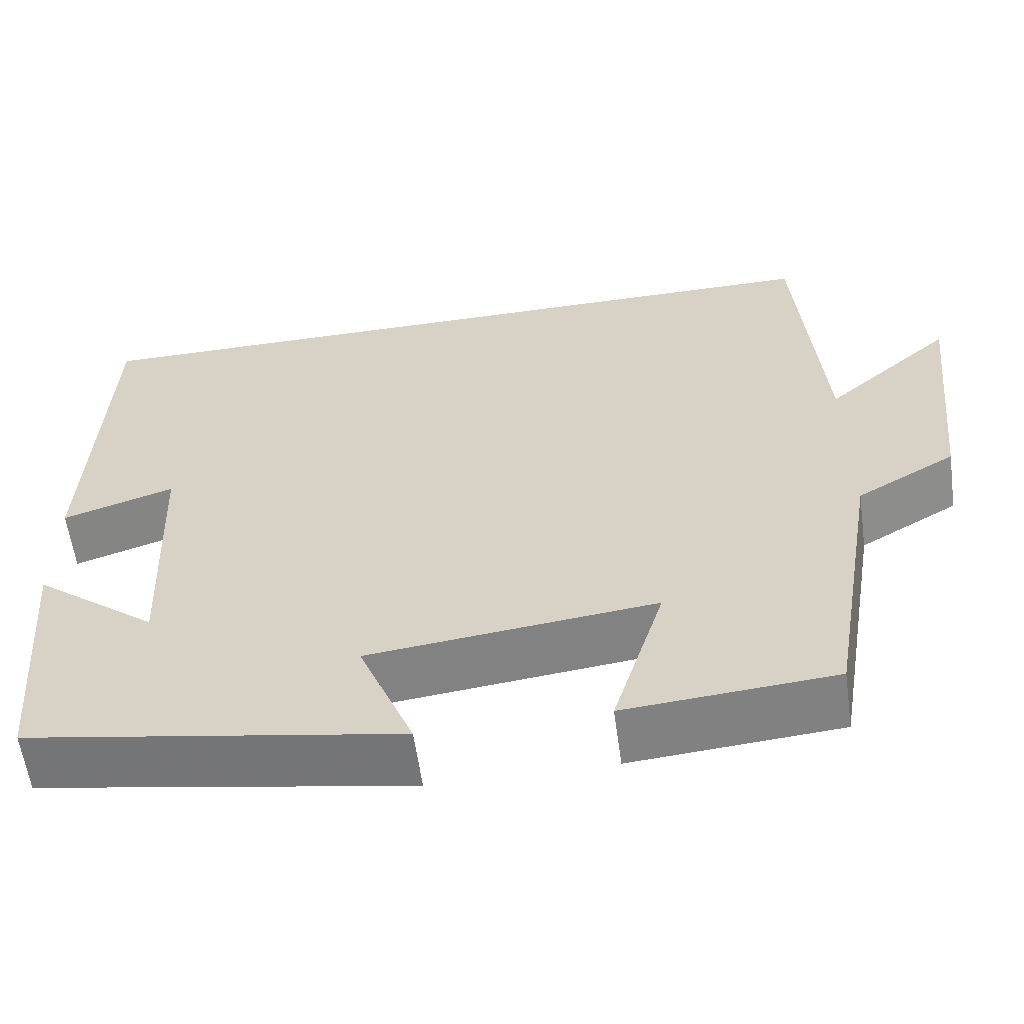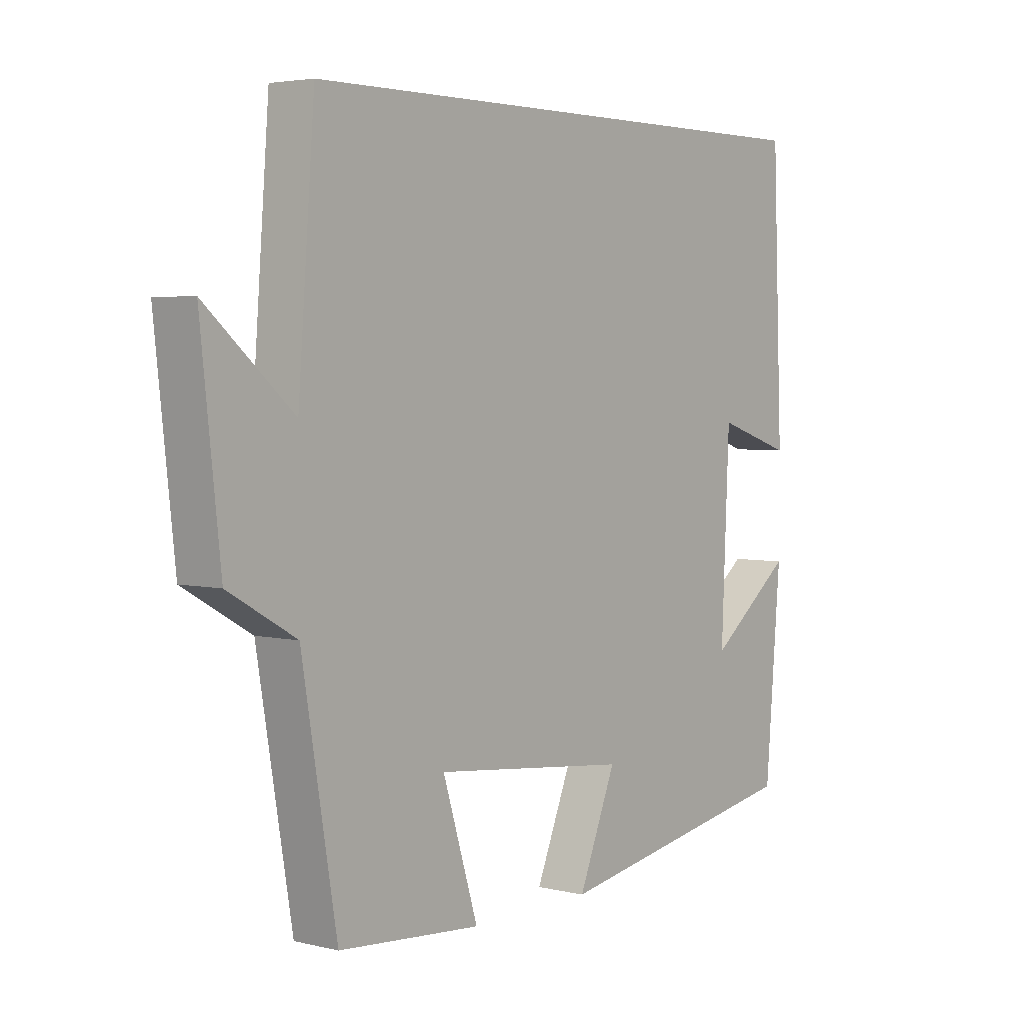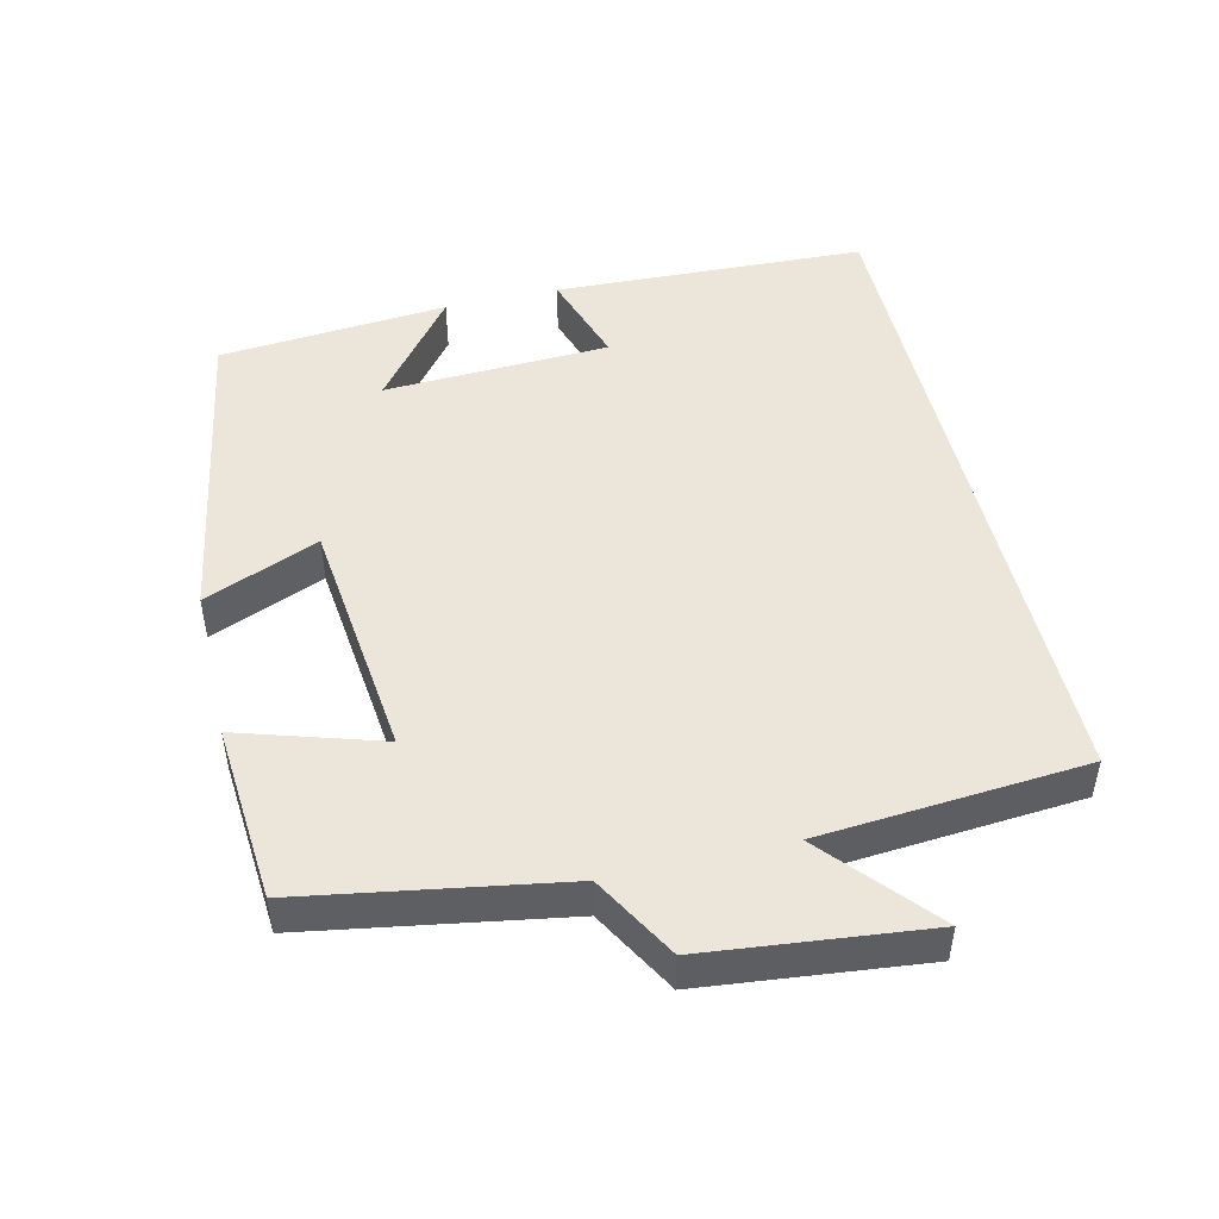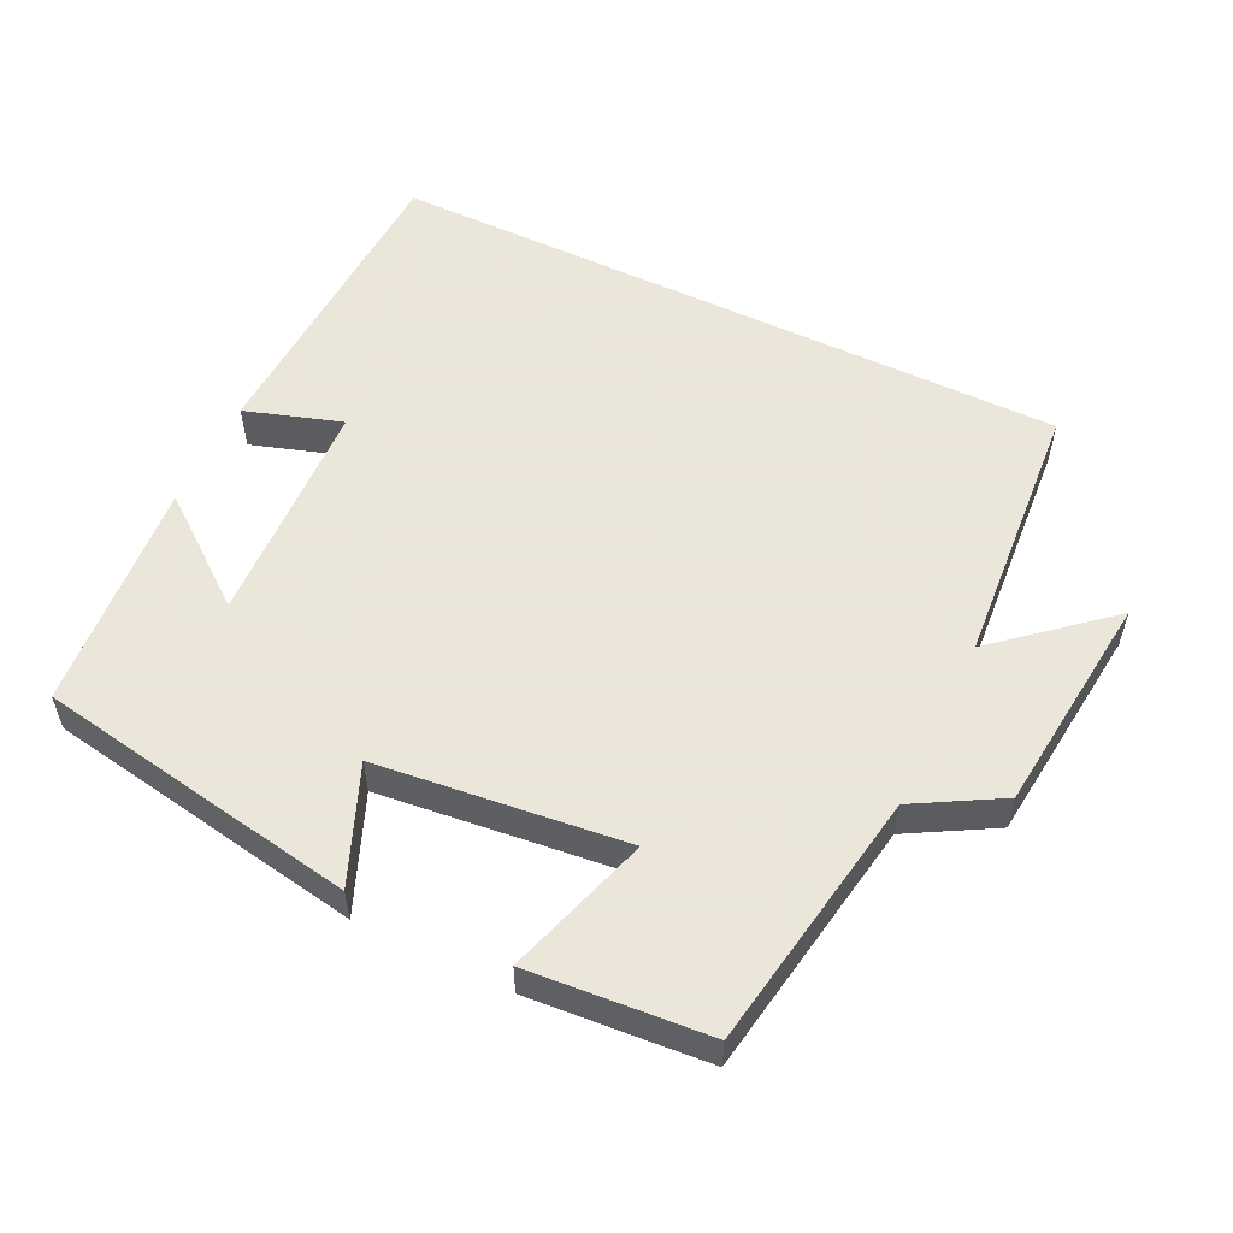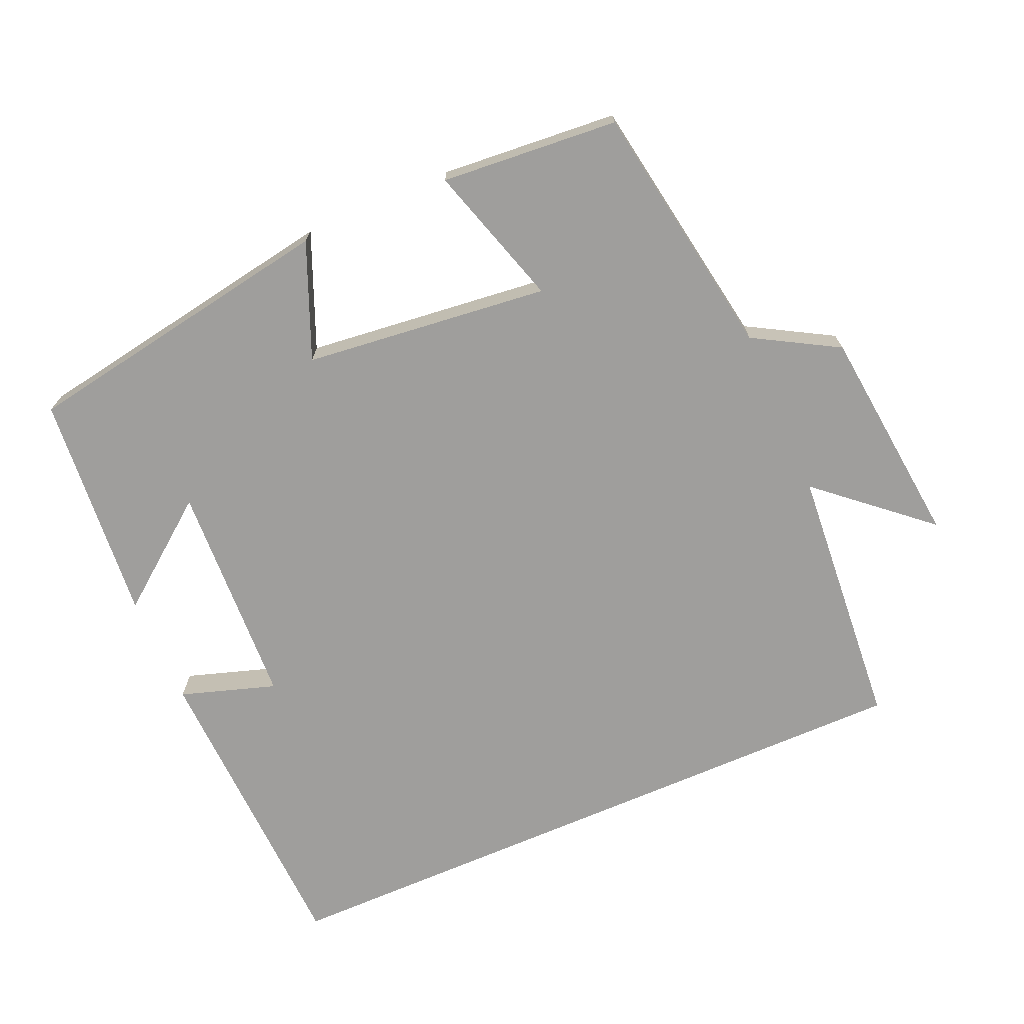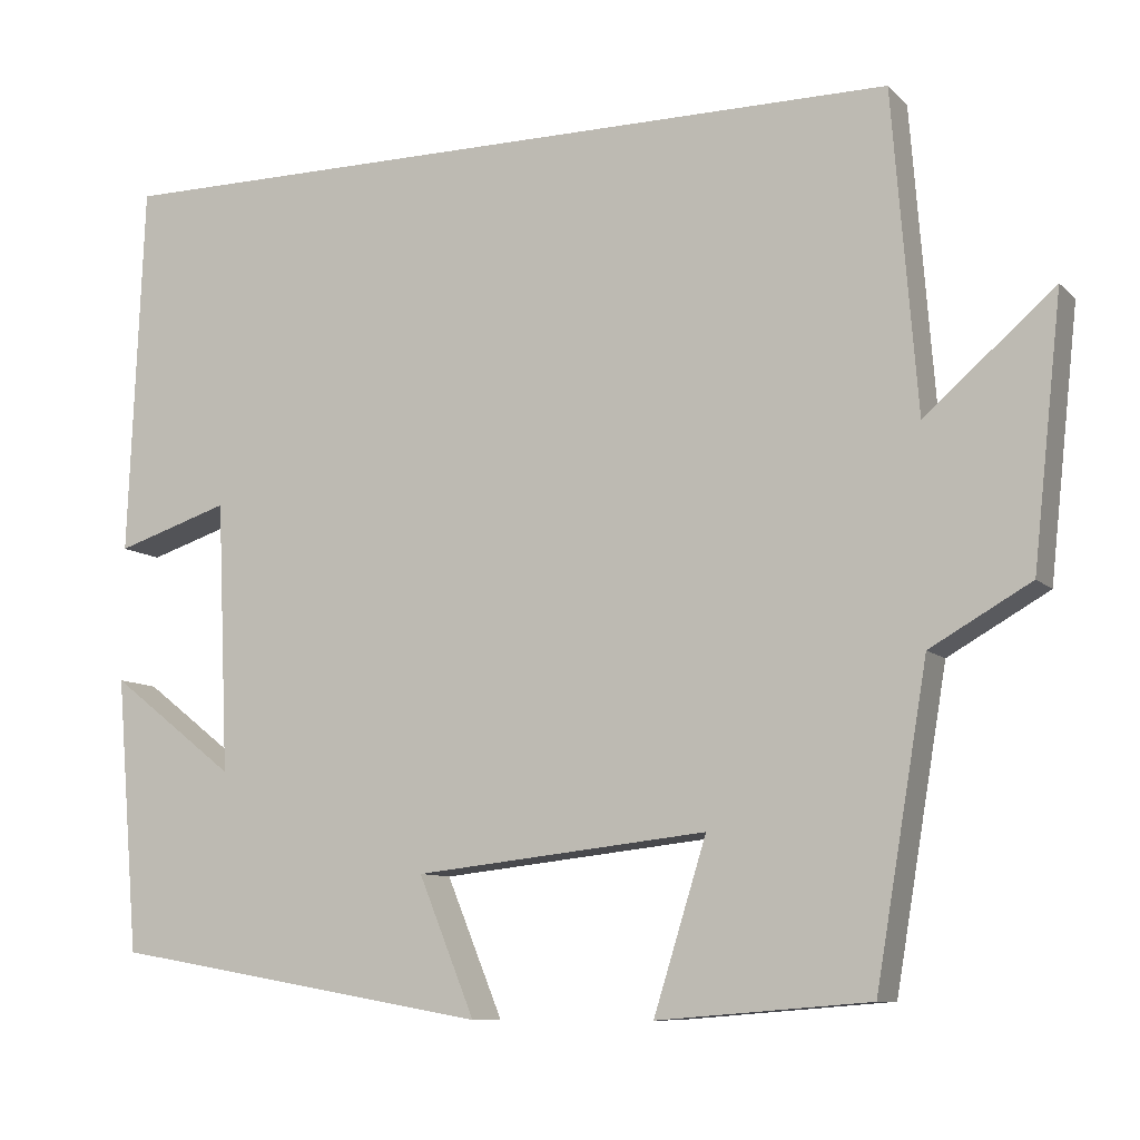
<metadata>
{"format":"obj","ext":"obj","renderer":"f3d","projection":"perspective","resolution":1024,"background":"white","views":[{"elev":-59.4,"azim":-172.1,"up":"+Z"},{"elev":3.8,"azim":-51.7,"up":"+Z"},{"elev":48.3,"azim":-103.3,"up":"+Y"},{"elev":55.0,"azim":-154.2,"up":"+Y"},{"elev":-70.9,"azim":-156.6,"up":"+Y"},{"elev":-9.3,"azim":-155.4,"up":"+Z"}]}
</metadata>
<code>
v 0.482 0.07 0.5
v 0.5 0.07 0.06
v 0.366 0.07 0.103
v 0.352 0.07 -0.215
v 0.5 0.07 -0.1
v 0.473 0.07 -0.423
v 0.026 0.07 -0.5
v 0.092 0.07 -0.339
v -0.252 0.07 -0.301
v -0.19 0.07 -0.5
v -0.439 0.07 -0.48
v -0.5 0.07 -0.119
v -0.618 0.07 -0.052
v -0.652 0.07 0.258
v -0.5 0.07 0.127
v -0.471 0.07 0.5
v 0.482 0 0.5
v 0.5 0 0.06
v 0.366 0 0.103
v 0.352 0 -0.215
v 0.5 0 -0.1
v 0.473 0 -0.423
v 0.026 0 -0.5
v 0.092 0 -0.339
v -0.252 0 -0.301
v -0.19 0 -0.5
v -0.439 0 -0.48
v -0.5 0 -0.119
v -0.618 0 -0.052
v -0.652 0 0.258
v -0.5 0 0.127
v -0.471 0 0.5
f 15 16 1
f 12 13 14 15
f 11 12 15
f 10 11 15
f 9 10 15
f 8 9 15 1
f 4 5 6 7
f 3 4 7 8
f 1 2 3
f 1 3 8
f 17 32 31
f 31 30 29 28
f 31 28 27
f 31 27 26
f 31 26 25
f 17 31 25 24
f 23 22 21 20
f 24 23 20 19
f 19 18 17
f 24 19 17
f 1 17 18 2
f 2 18 19 3
f 3 19 20 4
f 4 20 21 5
f 5 21 22 6
f 6 22 23 7
f 7 23 24 8
f 8 24 25 9
f 9 25 26 10
f 10 26 27 11
f 11 27 28 12
f 12 28 29 13
f 13 29 30 14
f 14 30 31 15
f 15 31 32 16
f 16 32 17 1

</code>
